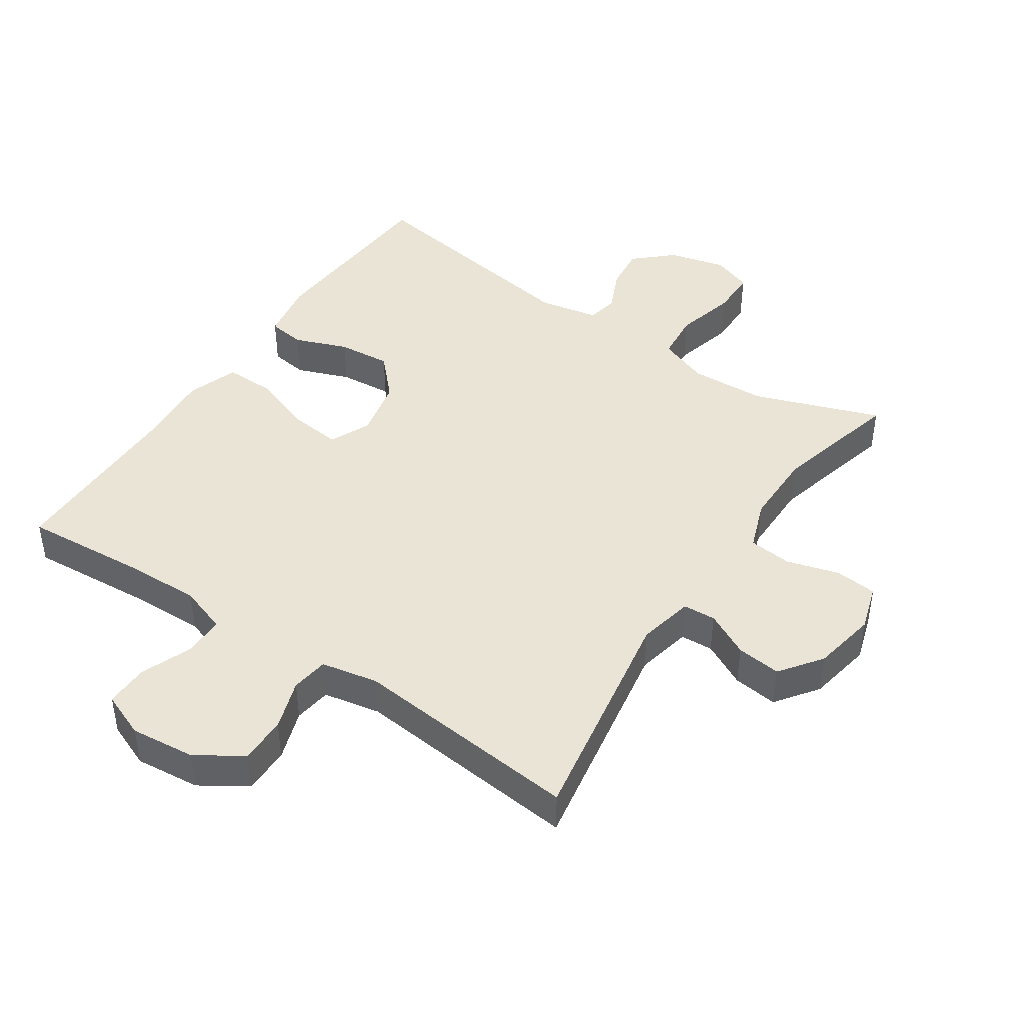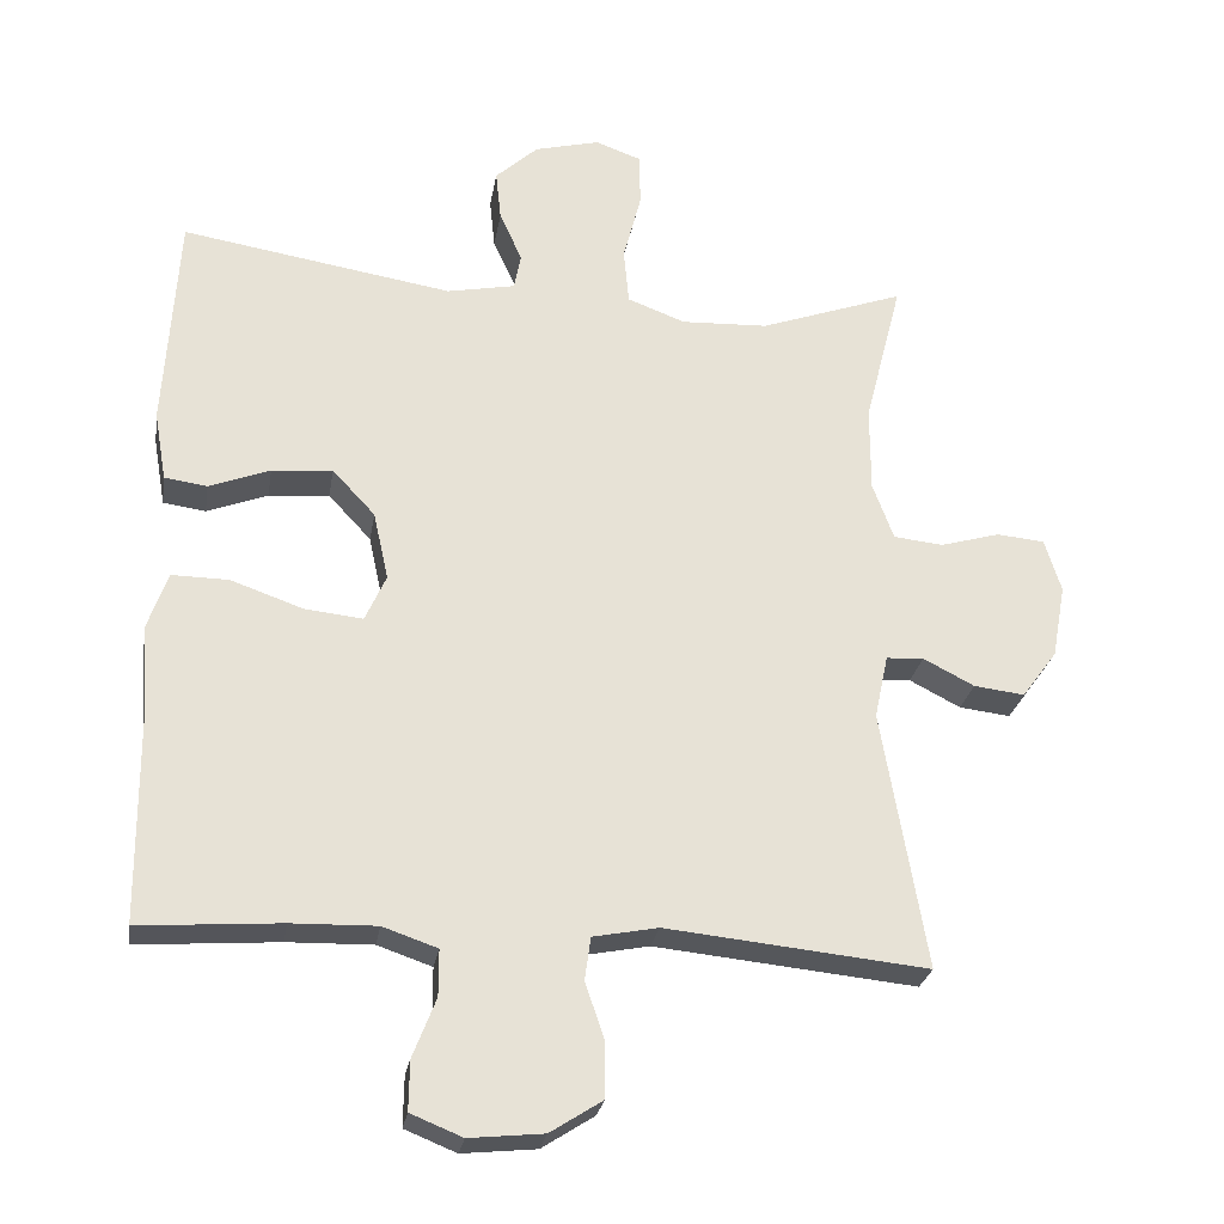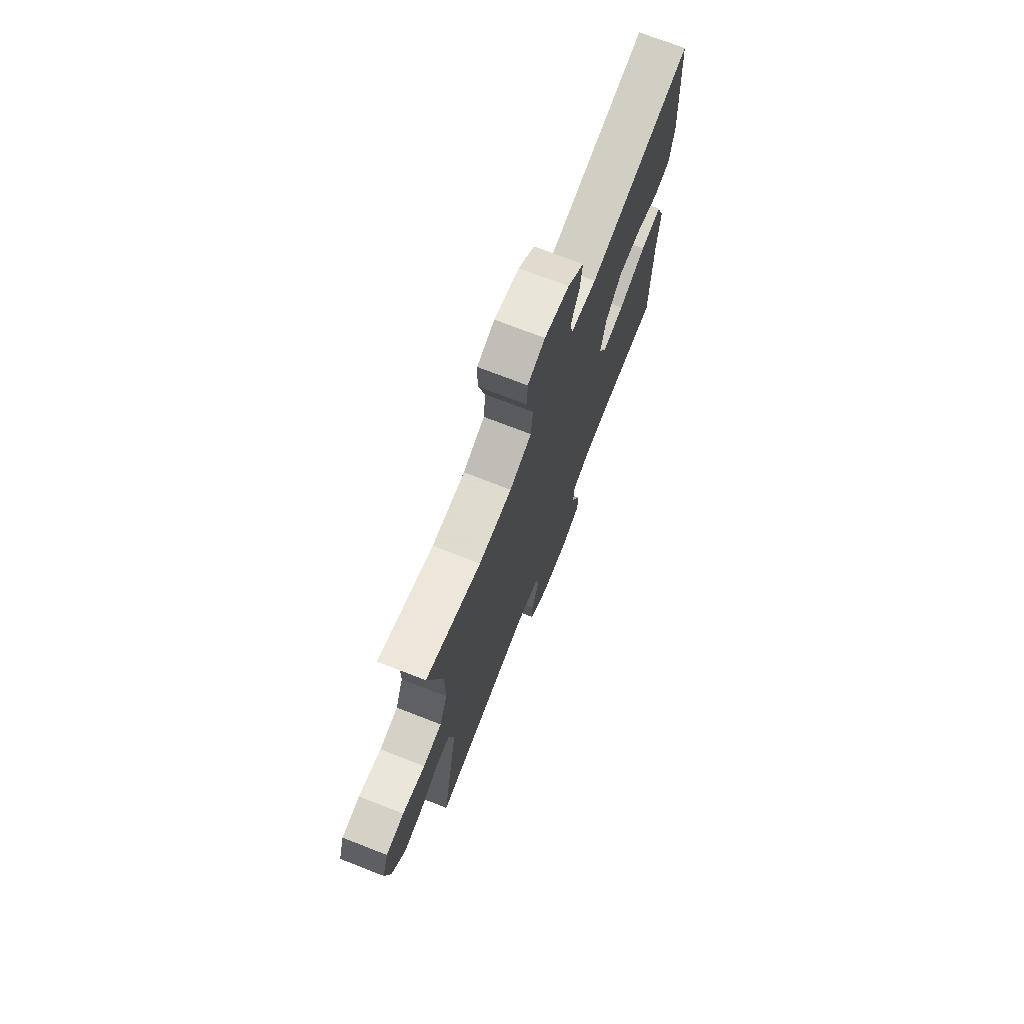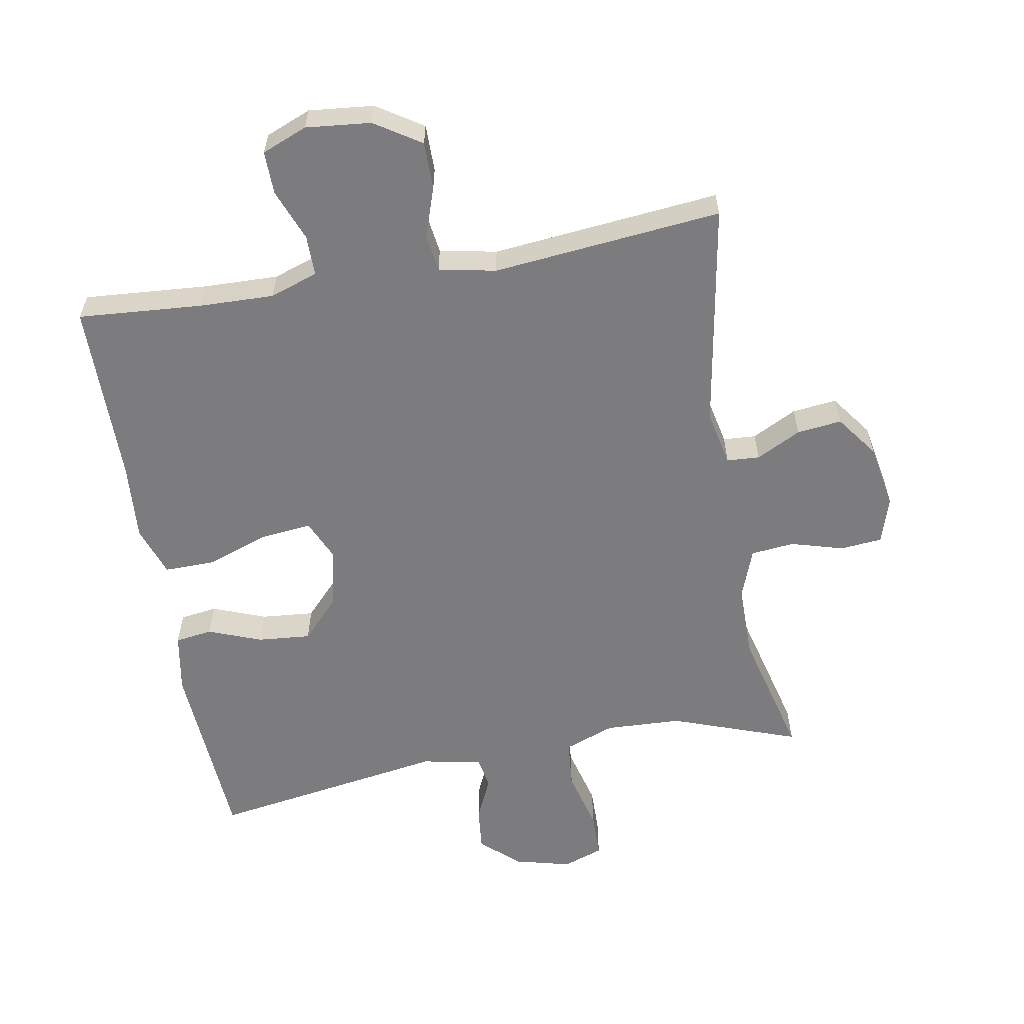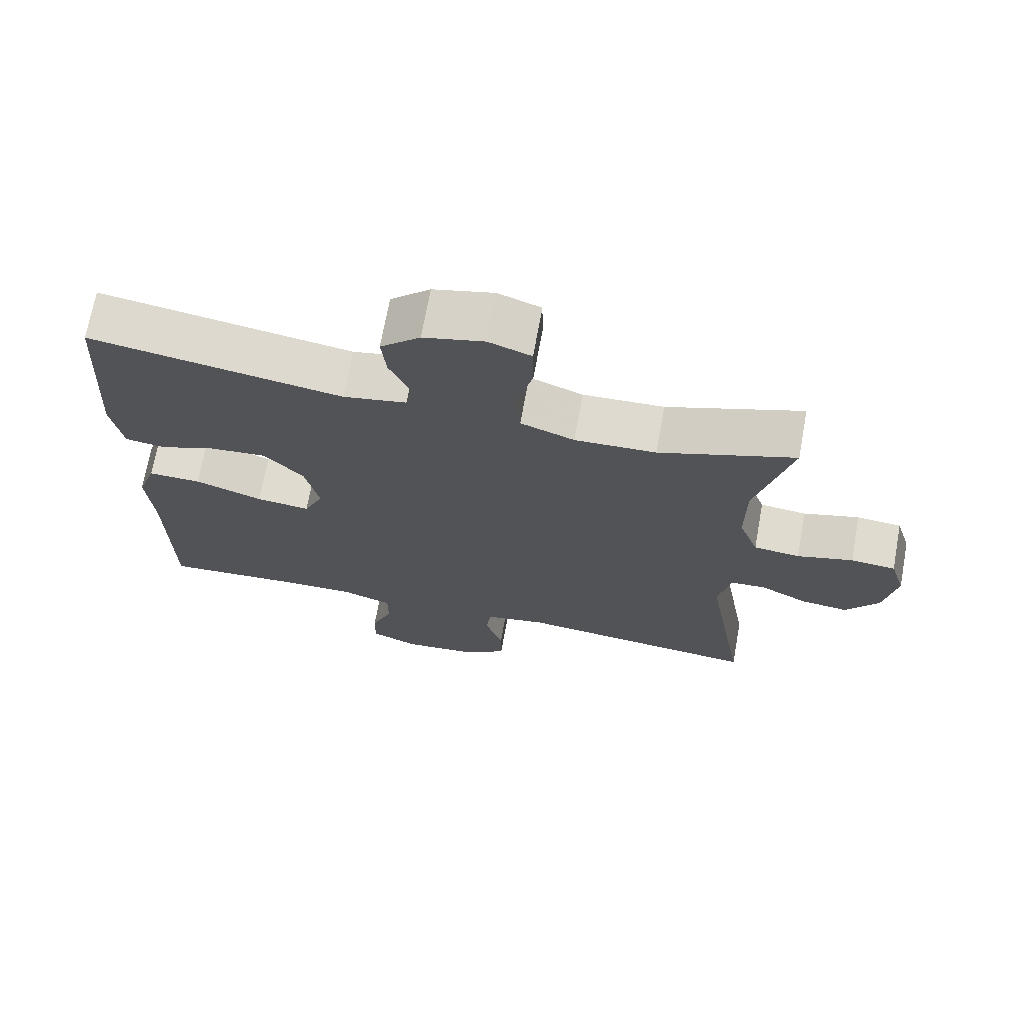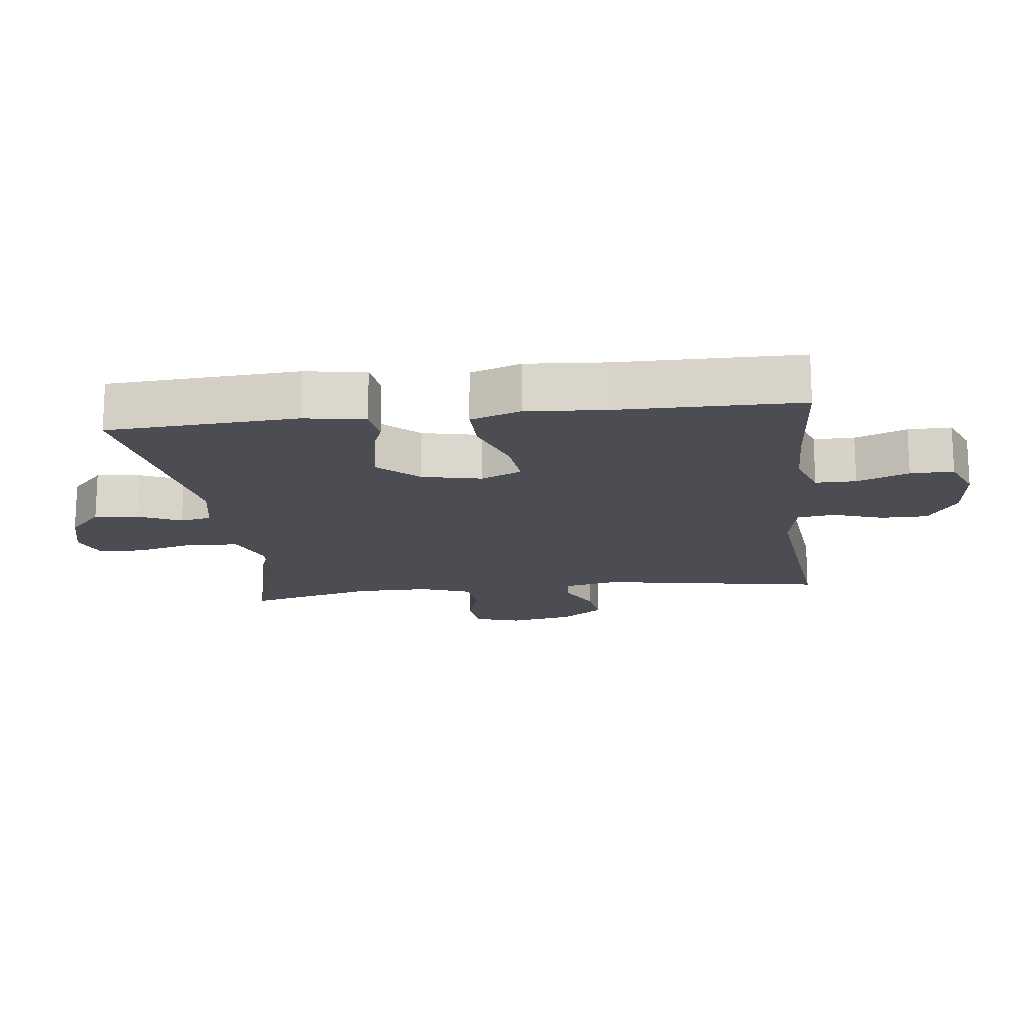
<metadata>
{"format":"obj","ext":"obj","renderer":"f3d","projection":"perspective","resolution":1024,"background":"white","views":[{"elev":43.9,"azim":-146.1,"up":"+Y"},{"elev":-26.2,"azim":170.7,"up":"+Z"},{"elev":73.1,"azim":-68.7,"up":"+Z"},{"elev":-58.9,"azim":-170.0,"up":"+Y"},{"elev":70.2,"azim":-169.7,"up":"+Z"},{"elev":-16.4,"azim":96.9,"up":"+Y"}]}
</metadata>
<code>
v 0.5 0.07 0.5
v 0.518 0.07 0.209
v 0.502 0.07 0.117
v 0.445 0.07 0.109
v 0.364 0.07 0.14
v 0.283 0.07 0.147
v 0.226 0.07 0.086
v 0.206 0.07 -0.005
v 0.234 0.07 -0.067
v 0.311 0.07 -0.059
v 0.408 0.07 -0.025
v 0.484 0.07 -0.024
v 0.511 0.07 -0.101
v 0.502 0.07 -0.221
v 0.5 0.07 -0.5
v 0.311 0.07 -0.486
v 0.197 0.07 -0.483
v 0.124 0.07 -0.508
v 0.124 0.07 -0.57
v 0.155 0.07 -0.649
v 0.156 0.07 -0.715
v 0.087 0.07 -0.743
v -0.012 0.07 -0.733
v -0.082 0.07 -0.688
v -0.082 0.07 -0.616
v -0.056 0.07 -0.539
v -0.064 0.07 -0.482
v -0.151 0.07 -0.465
v -0.5 0.07 -0.5
v -0.441 0.07 -0.155
v -0.459 0.07 -0.07
v -0.509 0.07 -0.067
v -0.577 0.07 -0.102
v -0.645 0.07 -0.11
v -0.692 0.07 -0.046
v -0.71 0.07 0.052
v -0.688 0.07 0.123
v -0.624 0.07 0.129
v -0.544 0.07 0.106
v -0.478 0.07 0.113
v -0.45 0.07 0.189
v -0.45 0.07 0.304
v -0.5 0.07 0.5
v -0.307 0.07 0.431
v -0.191 0.07 0.426
v -0.114 0.07 0.455
v -0.107 0.07 0.529
v -0.131 0.07 0.622
v -0.13 0.07 0.693
v -0.069 0.07 0.715
v 0.018 0.07 0.693
v 0.075 0.07 0.641
v 0.068 0.07 0.574
v 0.038 0.07 0.508
v 0.047 0.07 0.46
v 0.138 0.07 0.442
v 0.5 0 0.5
v 0.518 0 0.209
v 0.502 0 0.117
v 0.445 0 0.109
v 0.364 0 0.14
v 0.283 0 0.147
v 0.226 0 0.086
v 0.206 0 -0.005
v 0.234 0 -0.067
v 0.311 0 -0.059
v 0.408 0 -0.025
v 0.484 0 -0.024
v 0.511 0 -0.101
v 0.502 0 -0.221
v 0.5 0 -0.5
v 0.311 0 -0.486
v 0.197 0 -0.483
v 0.124 0 -0.508
v 0.124 0 -0.57
v 0.155 0 -0.649
v 0.156 0 -0.715
v 0.087 0 -0.743
v -0.012 0 -0.733
v -0.082 0 -0.688
v -0.082 0 -0.616
v -0.056 0 -0.539
v -0.064 0 -0.482
v -0.151 0 -0.465
v -0.5 0 -0.5
v -0.441 0 -0.155
v -0.459 0 -0.07
v -0.509 0 -0.067
v -0.577 0 -0.102
v -0.645 0 -0.11
v -0.692 0 -0.046
v -0.71 0 0.052
v -0.688 0 0.123
v -0.624 0 0.129
v -0.544 0 0.106
v -0.478 0 0.113
v -0.45 0 0.189
v -0.45 0 0.304
v -0.5 0 0.5
v -0.307 0 0.431
v -0.191 0 0.426
v -0.114 0 0.455
v -0.107 0 0.529
v -0.131 0 0.622
v -0.13 0 0.693
v -0.069 0 0.715
v 0.018 0 0.693
v 0.075 0 0.641
v 0.068 0 0.574
v 0.038 0 0.508
v 0.047 0 0.46
v 0.138 0 0.442
f 51 52 53 54
f 49 50 51 54
f 47 48 49 54
f 46 47 54 55
f 45 46 55 56
f 42 43 44
f 41 42 44 45
f 40 41 45 56
f 36 37 38 39
f 36 39 40
f 35 36 40
f 32 33 34 35
f 31 32 35 40
f 30 31 40 56
f 28 29 30 56
f 23 24 25 26
f 23 26 27
f 22 23 27
f 19 20 21 22
f 18 19 22 27
f 17 18 27 28
f 14 15 16
f 10 11 12 13
f 9 10 13 14
f 2 3 4 5
f 2 5 6
f 1 2 6
f 56 1 6 7
f 9 14 16 17
f 8 9 17 28
f 7 8 28 56
f 110 109 108 107
f 110 107 106 105
f 110 105 104 103
f 111 110 103 102
f 112 111 102 101
f 100 99 98
f 101 100 98 97
f 112 101 97 96
f 95 94 93 92
f 96 95 92
f 96 92 91
f 91 90 89 88
f 96 91 88 87
f 112 96 87 86
f 112 86 85 84
f 82 81 80 79
f 83 82 79
f 83 79 78
f 78 77 76 75
f 83 78 75 74
f 84 83 74 73
f 72 71 70
f 69 68 67 66
f 70 69 66 65
f 61 60 59 58
f 62 61 58
f 62 58 57
f 63 62 57 112
f 73 72 70 65
f 84 73 65 64
f 112 84 64 63
f 1 57 58 2
f 2 58 59 3
f 3 59 60 4
f 4 60 61 5
f 5 61 62 6
f 6 62 63 7
f 7 63 64 8
f 8 64 65 9
f 9 65 66 10
f 10 66 67 11
f 11 67 68 12
f 12 68 69 13
f 13 69 70 14
f 14 70 71 15
f 15 71 72 16
f 16 72 73 17
f 17 73 74 18
f 18 74 75 19
f 19 75 76 20
f 20 76 77 21
f 21 77 78 22
f 22 78 79 23
f 23 79 80 24
f 24 80 81 25
f 25 81 82 26
f 26 82 83 27
f 27 83 84 28
f 28 84 85 29
f 29 85 86 30
f 30 86 87 31
f 31 87 88 32
f 32 88 89 33
f 33 89 90 34
f 34 90 91 35
f 35 91 92 36
f 36 92 93 37
f 37 93 94 38
f 38 94 95 39
f 39 95 96 40
f 40 96 97 41
f 41 97 98 42
f 42 98 99 43
f 43 99 100 44
f 44 100 101 45
f 45 101 102 46
f 46 102 103 47
f 47 103 104 48
f 48 104 105 49
f 49 105 106 50
f 50 106 107 51
f 51 107 108 52
f 52 108 109 53
f 53 109 110 54
f 54 110 111 55
f 55 111 112 56
f 56 112 57 1

</code>
